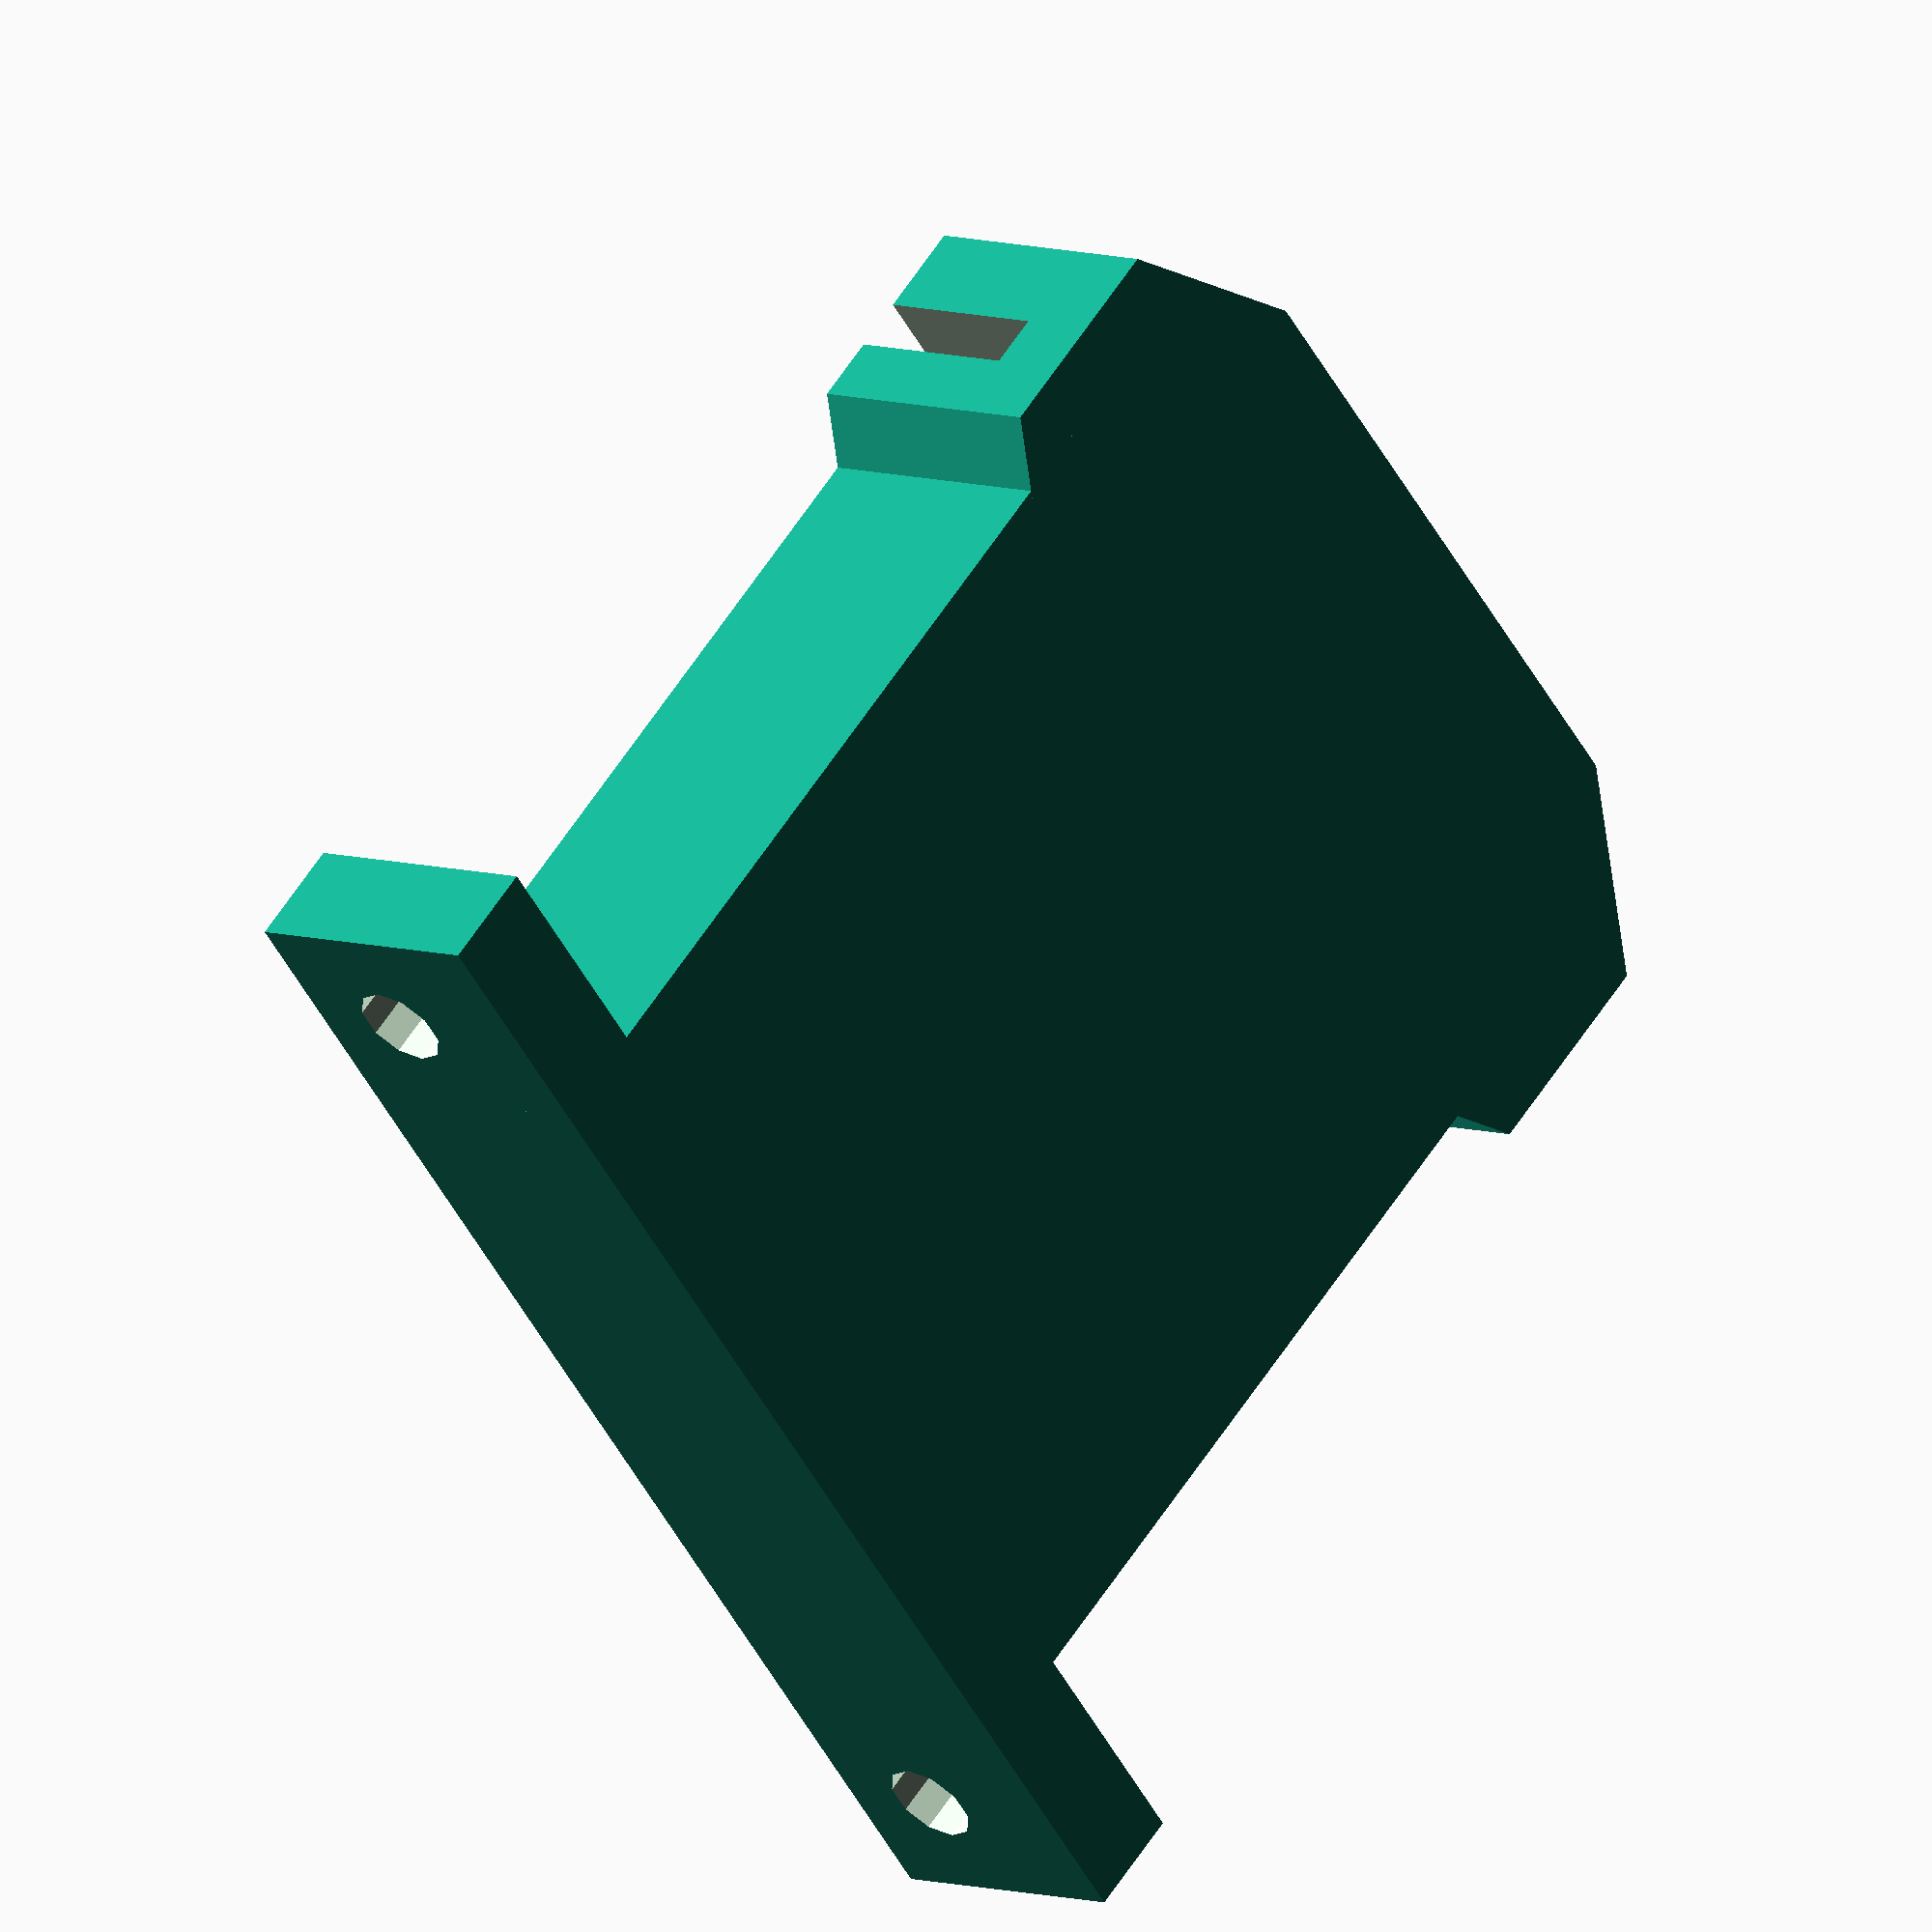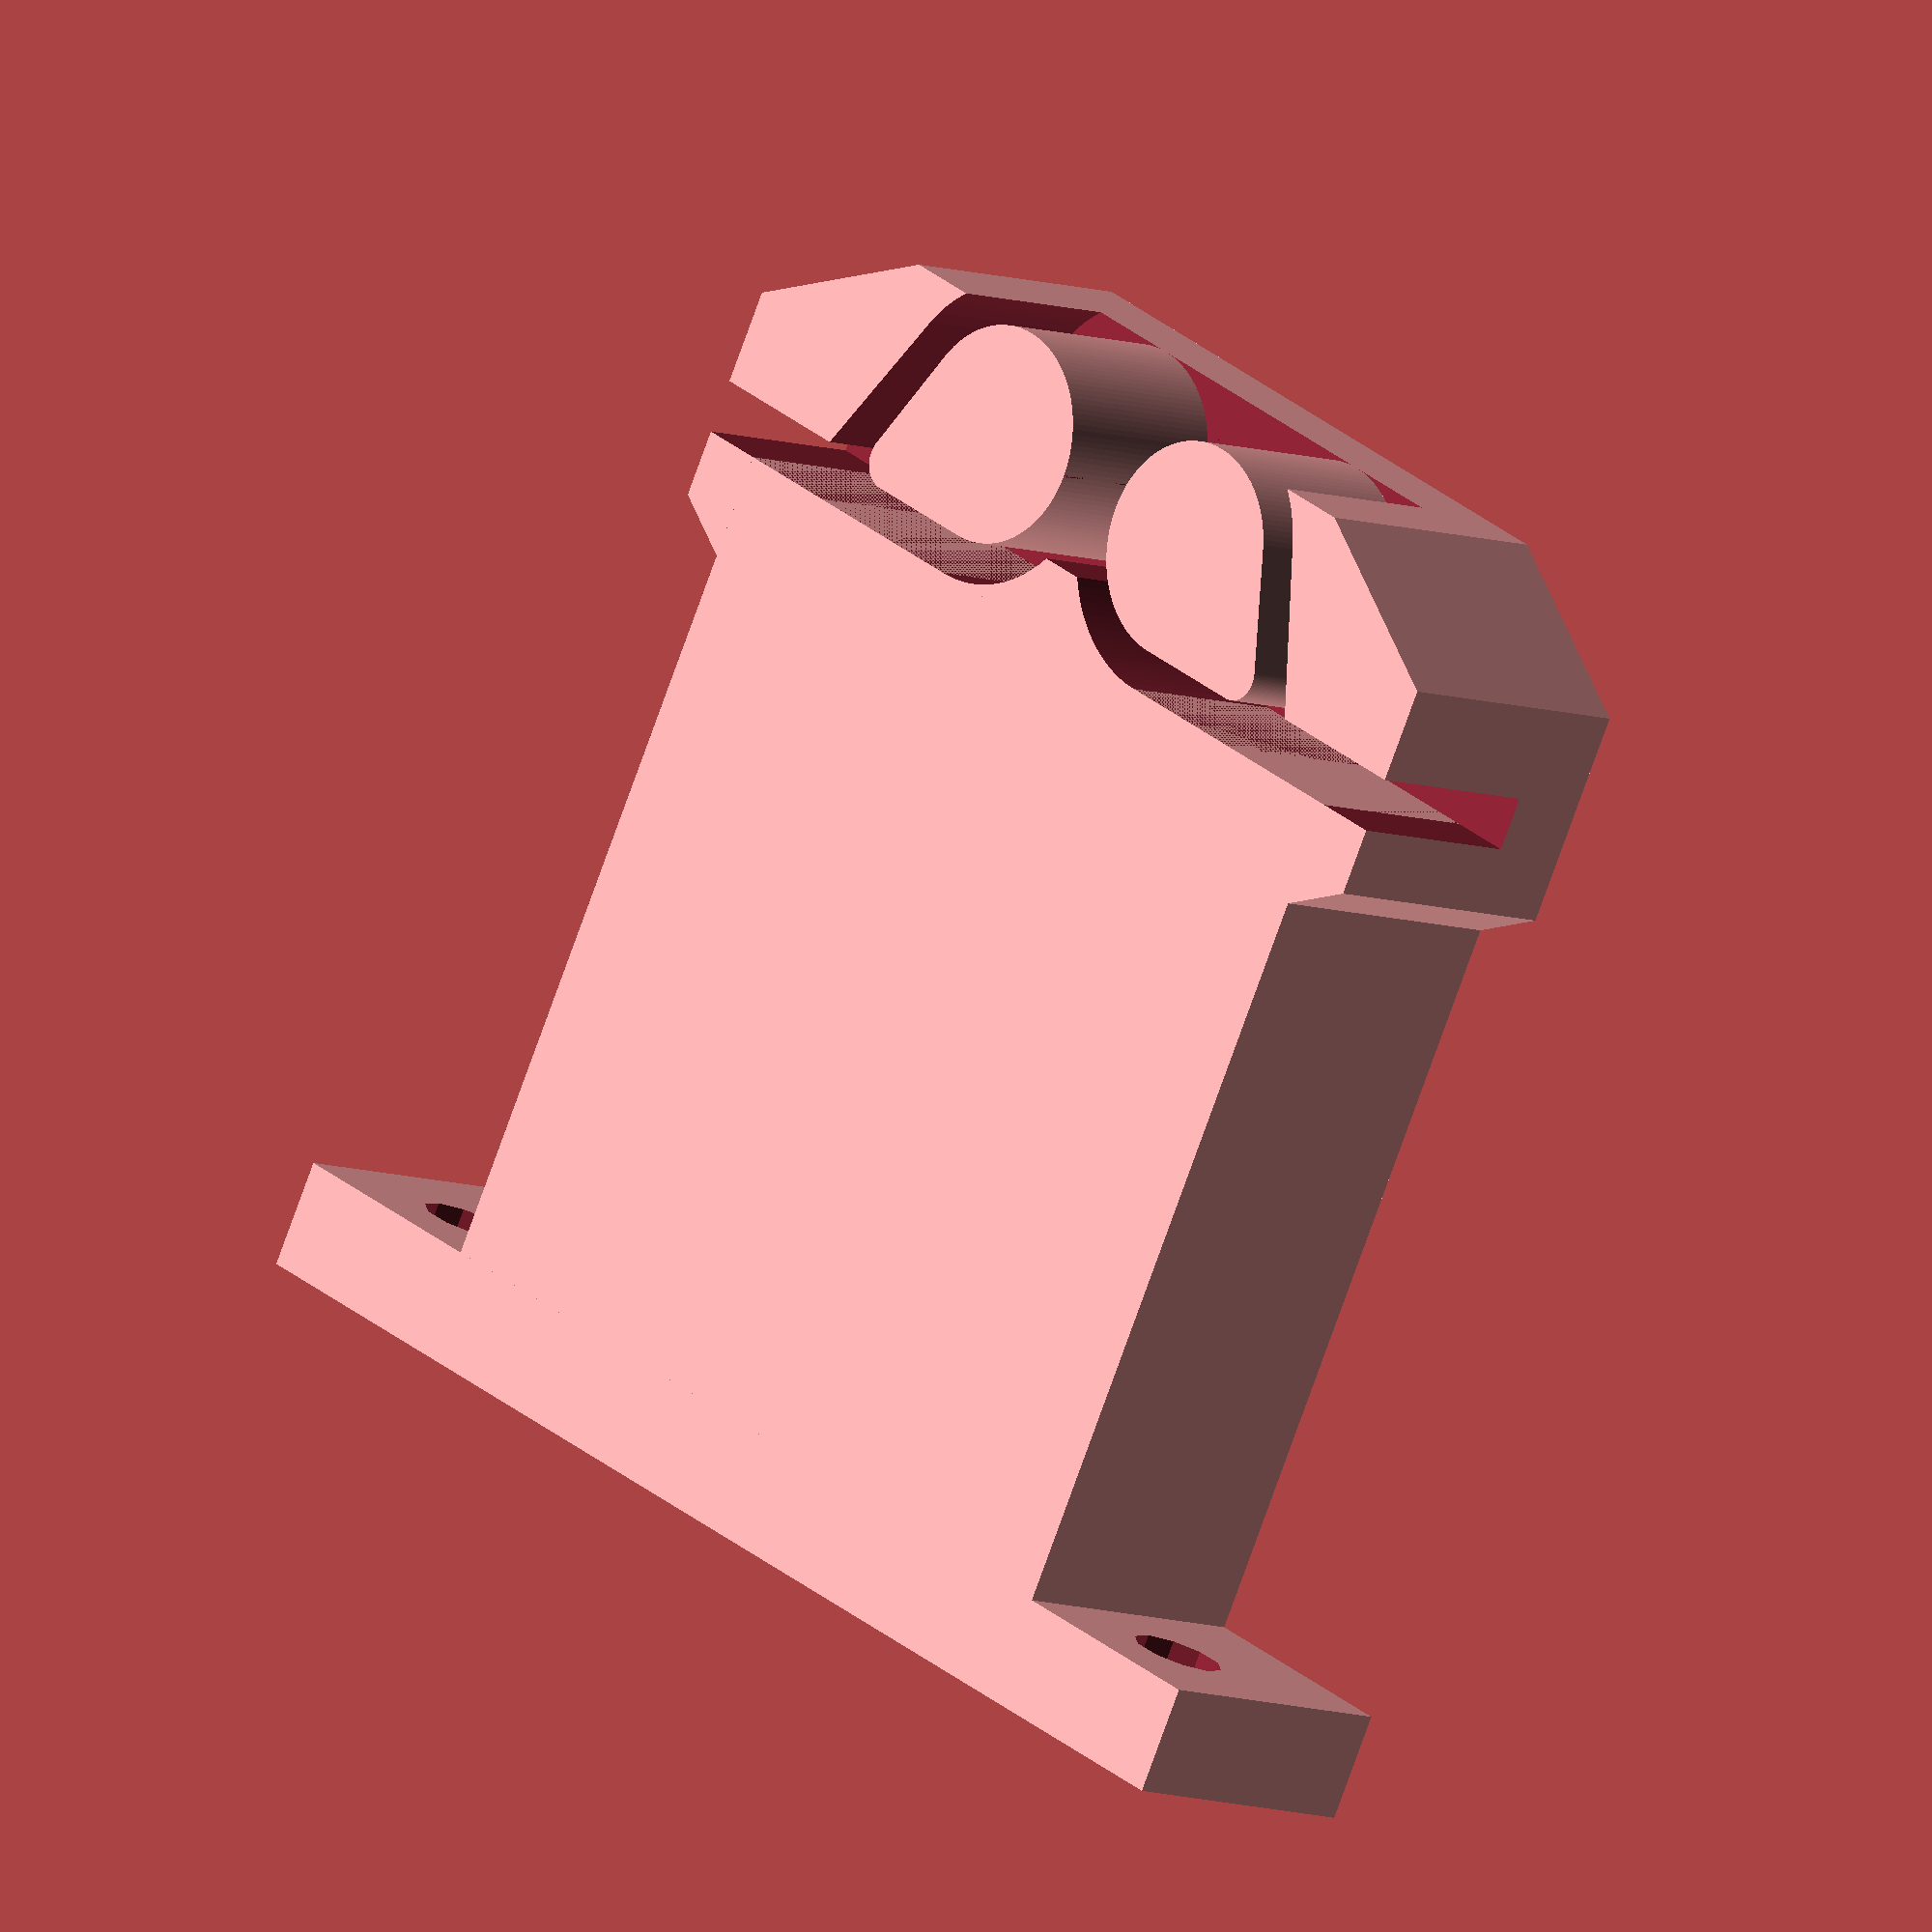
<openscad>
/////////////////////////////////////////////////////////
// yBeltClamp.scad - original version
// 11/29/20	- Separated out the modules
///////////////////////////////////////////////////////////

$fn=32 * 4;

platformHeight = 35.5; //clearance between y carriage and belt. Default 15.5mm fits for my Prusa i3. 

module frame(){
    hull(){
        translate([7,8,0]) rotate([0,0,30]) cylinder(10,8,8,$fn=6);
        translate([31,8,0]) rotate([0,0,30]) cylinder(10,8,8,$fn=6);
    }
}

module beltLoop(){
    difference(){
        hull(){
            translate([6.5,1,0]) cylinder(h = 12, r1 = 1, r2 = 1);
            translate([13.5,5.5,0]) cylinder(h = 12, r1 = 5.5, r2 = 5.5);
        }
        hull(){
            translate([9,2.5,0]) cylinder(h = 12, r1 = 1, r2 = 1);
            translate([13.5,5.5,0]) cylinder(h = 12, r1 = 4, r2 = 4);
        }
    }
    cube([8,2,12]);
}

module beltOpening(){
    beltLoop();
    translate([38,0,0]) mirror([1,0,0]) beltLoop();
    translate([17.5,2.5,0]) cube([3,8,12]);
    translate([19,7,0]) rotate([0,0,45]) cube([4,4,12]);
}

module beltClamp(){
     difference(){
        frame();
        translate([0,6.5,3]) beltOpening();
        }
}

module platform(){
    translate([8.5,0,-0]) cube([33,platformHeight,10]);
    difference(){
        translate([0,0,0]) cube([50,4,10]);
        translate([4.5,-1,6]) rotate([-90,0,0]) cylinder(h=30, r=1.7, $fn=10);
        translate([45.5,-1,6]) rotate([-90,0,0]) cylinder(h=30, r=1.7, $fn=10);
    }
}

translate([6,platformHeight-6.5,0]) beltClamp();
platform();

</openscad>
<views>
elev=173.1 azim=131.4 roll=44.7 proj=o view=wireframe
elev=187.9 azim=208.2 roll=135.6 proj=o view=wireframe
</views>
